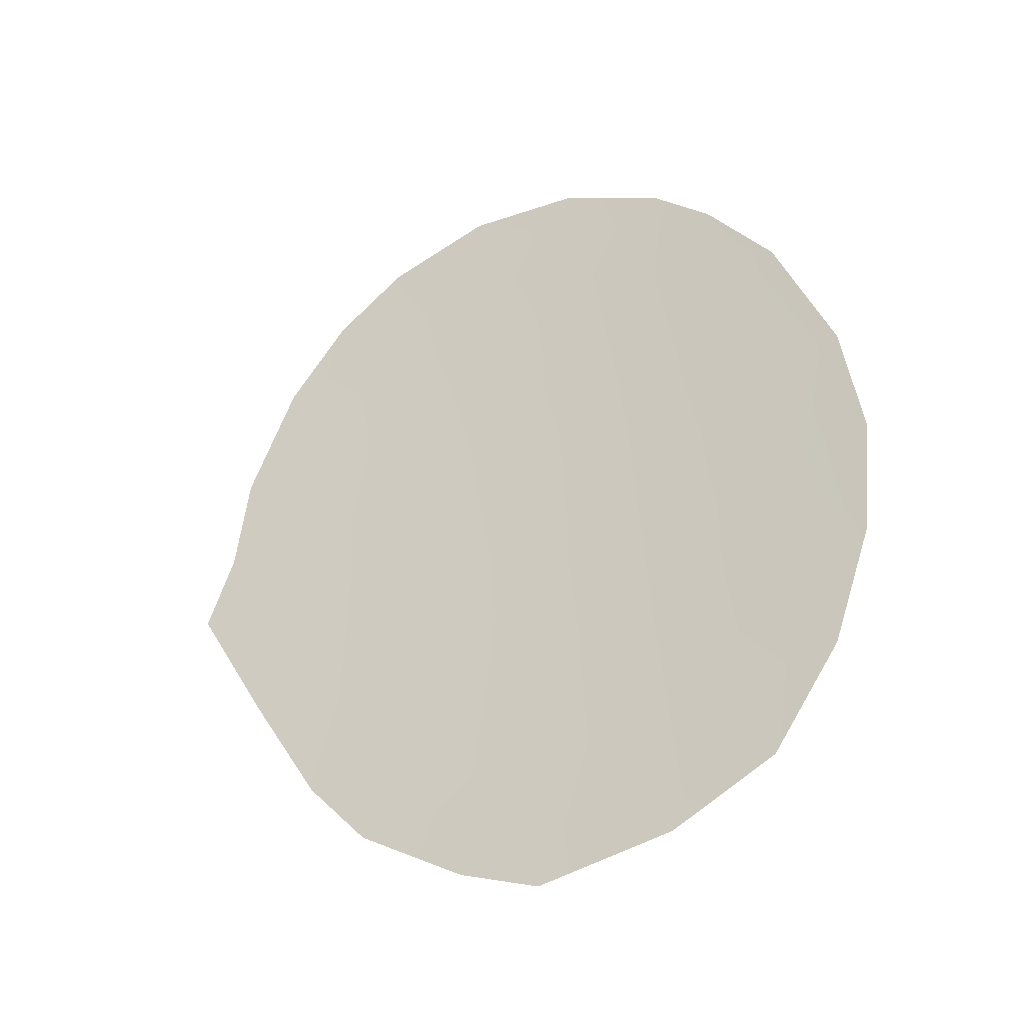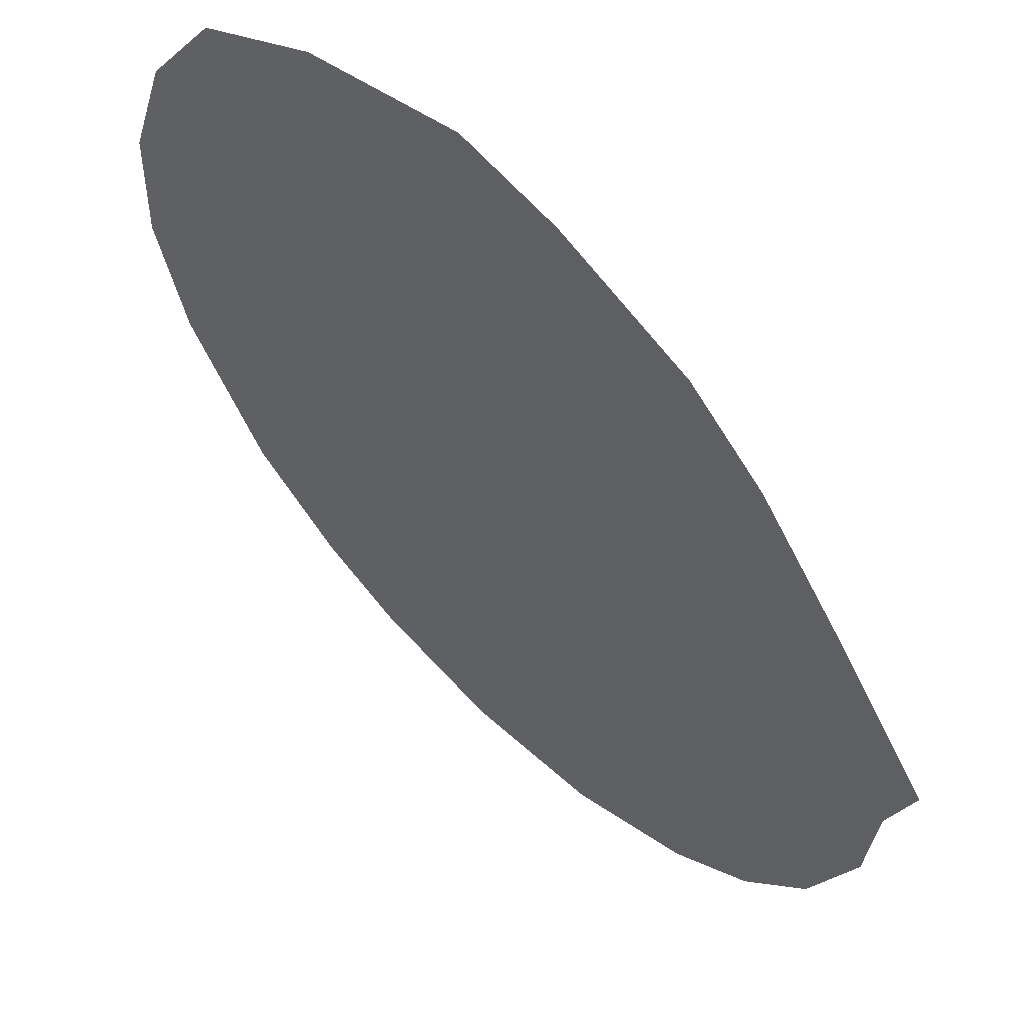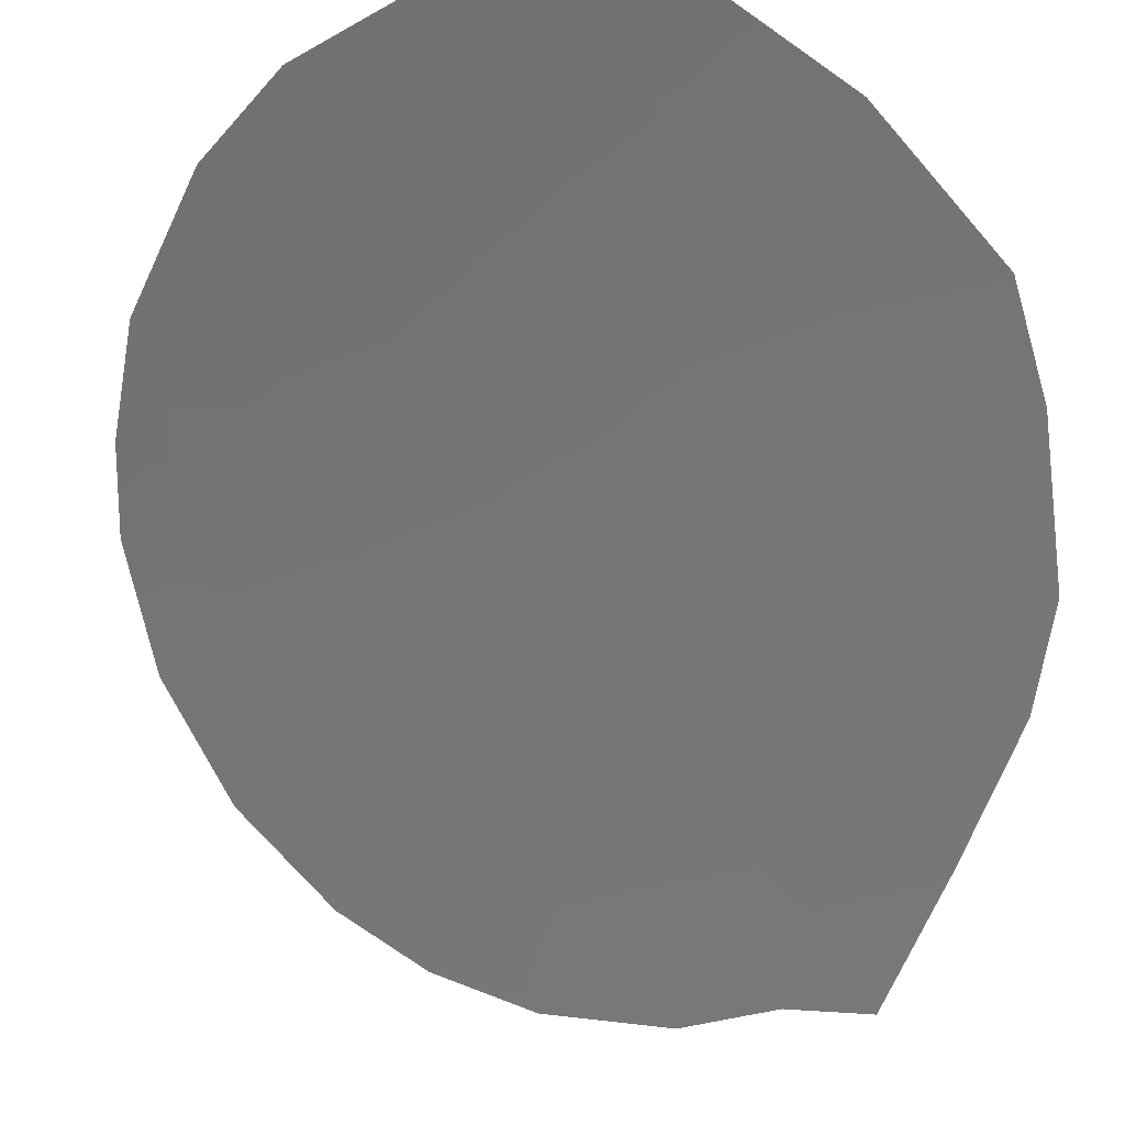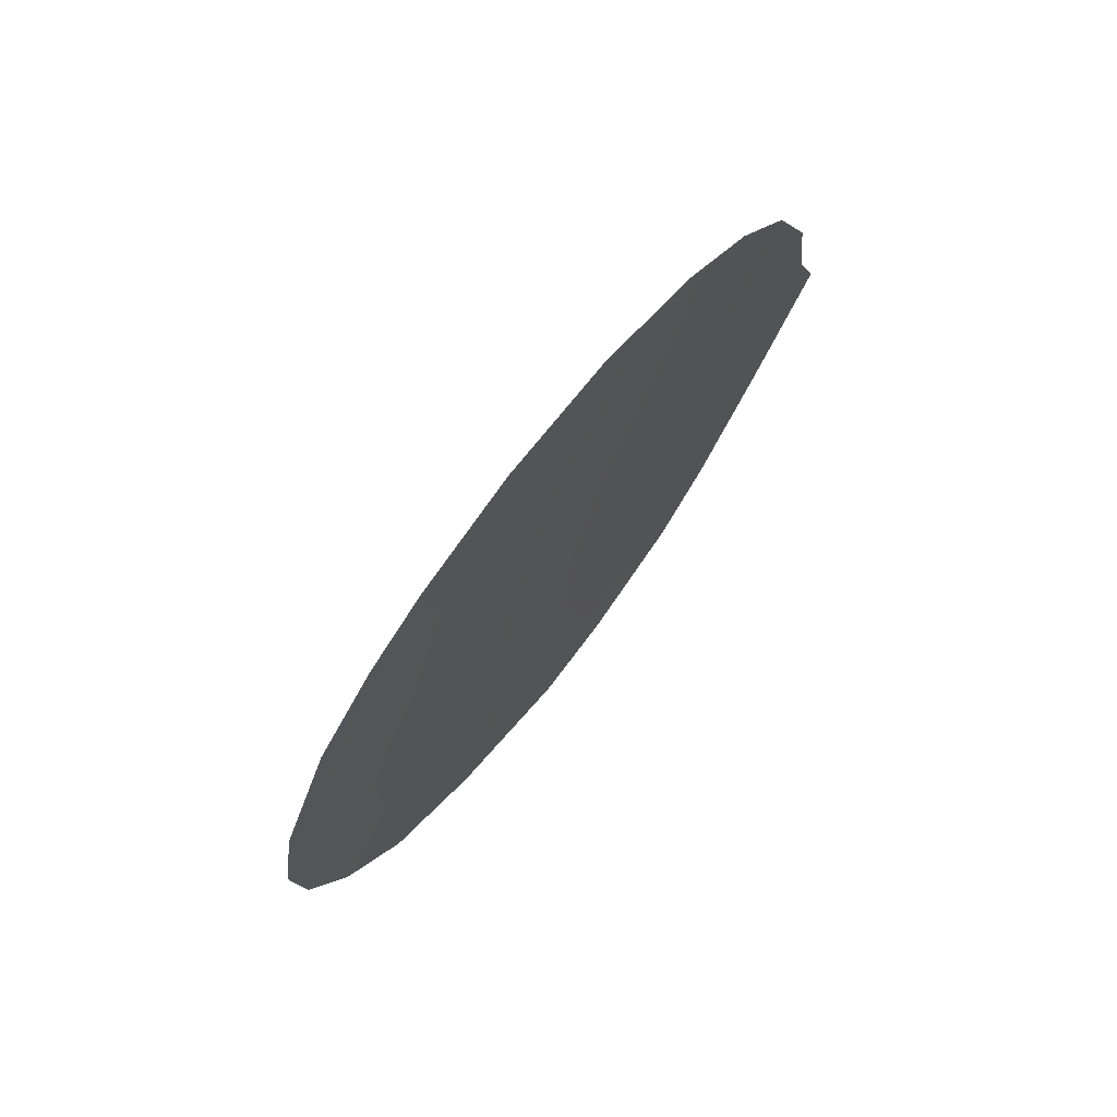
<metadata>
{"format":"obj","ext":"obj","renderer":"f3d","projection":"perspective","resolution":1024,"background":"white","views":[{"elev":-34.4,"azim":-107.5,"up":"+Y"},{"elev":-32.8,"azim":2.8,"up":"+Z"},{"elev":-30.0,"azim":-42.9,"up":"+Z"},{"elev":73.0,"azim":-8.1,"up":"+Y"}]}
</metadata>
<code>
v 30.33 -40.63 55.97
v 26.58 -38.22 59.24
v 32.92 -32.32 53.63
v 31.98 -37.03 54.47
v 34.09 -35.77 52.49
v 27.35 -37 58.6
v 30.76 -33.27 55.61
v 27.19 -40.07 58.73
v 29.53 -34.67 56.72
v 26.62 -33.63 59.19
v 26.24 -41.8 59.52
v 32.78 -42.95 53.69
v 34.96 -34.73 51.66
v 30.29 -44.61 55.97
v 27.15 -43.41 58.76
v 29.73 -30.35 56.52
v 35.14 -36.39 51.48
v 32.63 -30.66 53.9
v 35.49 -37.63 51.14
v 25.57 -37.96 60.09
v 28.36 -31.21 57.73
v 31.24 -30.15 55.16
v 25.71 -39.9 59.97
v 25.83 -35.99 59.87
v 32.49 -38.98 53.98
v 29.49 -42.44 56.71
v 27.83 -42.05 58.18
v 28.74 -40.38 57.39
v 31.36 -44.07 55.01
v 28.8 -36.84 57.36
v 33.85 -37.54 52.71
v 31.25 -35.1 55.15
v 30.45 -36.78 55.89
v 33.58 -41.79 52.93
v 28.51 -44.24 57.57
v 31.17 -38.8 55.21
v 33.57 -31.51 53.02
v 33.36 -39.82 53.16
v 32.75 -35.43 53.77
v 29.62 -38.64 56.62
v 27.53 -32.16 58.43
v 28.21 -33.18 57.87
v 32.09 -33.66 54.39
v 31.24 -31.73 55.18
v 33.51 -34.05 53.06
v 34.35 -32.81 52.27
v 28.03 -38.51 58.01
v 34.54 -39.76 52.04
v 32.1 -40.91 54.33
v 27.71 -35.28 58.3
v 30.95 -42.75 55.39
v 29.8 -32.18 56.48
f 25 4 31
f 40 33 36
f 1 36 49
f 5 31 39
f 9 7 32
f 44 7 52
f 47 40 28
f 2 6 47
f 9 33 30
f 27 28 26
f 26 51 14
f 49 51 1
f 51 49 12
f 27 15 11
f 35 26 14
f 49 34 12
f 27 26 35
f 35 15 27
f 25 36 4
f 32 4 33
f 36 33 4
f 1 40 36
f 49 36 25
f 5 17 31
f 17 5 13
f 18 37 3
f 37 46 3
f 48 38 31
f 39 45 5
f 30 33 40
f 19 48 31
f 2 20 24
f 41 21 42
f 39 31 4
f 45 39 43
f 9 52 7
f 9 42 52
f 42 21 52
f 27 8 28
f 52 21 16
f 44 18 3
f 19 31 17
f 11 8 27
f 8 11 23
f 22 44 16
f 46 45 3
f 5 45 13
f 46 13 45
f 44 3 43
f 44 43 7
f 40 1 28
f 38 25 31
f 40 47 30
f 30 47 6
f 8 47 28
f 18 44 22
f 38 48 34
f 8 2 47
f 6 2 24
f 9 50 42
f 42 50 10
f 50 6 24
f 9 32 33
f 9 30 50
f 43 3 45
f 7 43 32
f 2 23 20
f 23 2 8
f 10 50 24
f 42 10 41
f 51 12 29
f 49 25 38
f 39 4 32
f 43 39 32
f 50 30 6
f 26 28 1
f 51 26 1
f 51 29 14
f 44 52 16
f 49 38 34

</code>
